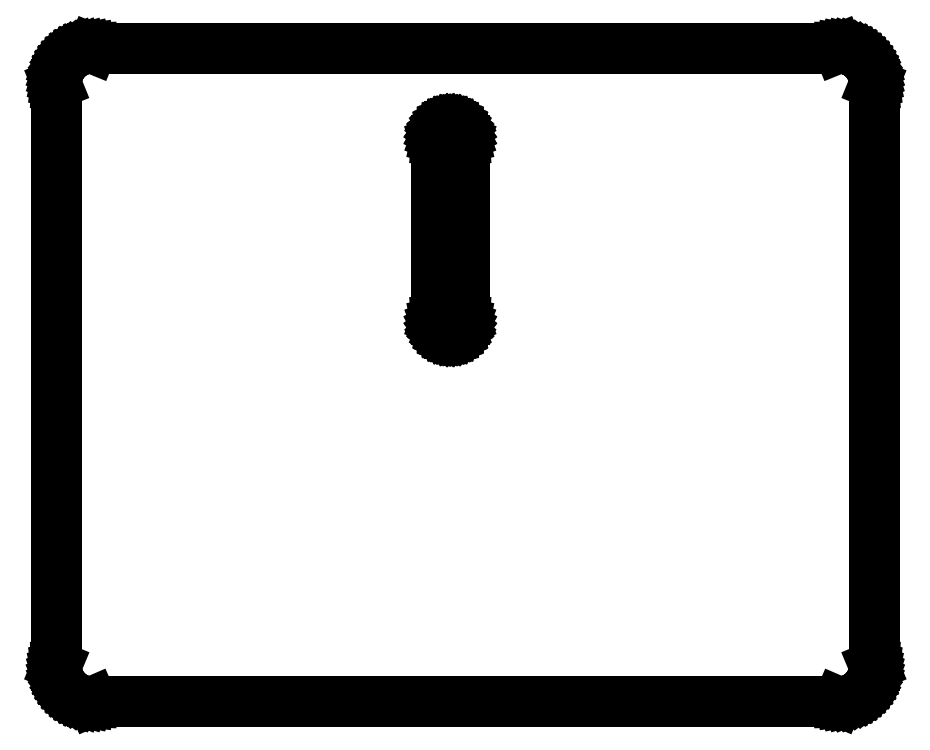
<metadata>
{"format":"dxf","ext":"dxf","renderer":"ezdxf+matplotlib","layout":"modelspace","background":"white","min_lineweight":24,"dpi":150}
</metadata>
<code>
0
SECTION
2
ENTITIES
0
LINE
8
BLACK
10
1.553
20
-5.551
11
1.538
21
-5.548
0
LINE
8
BLACK
10
1.538
20
-5.548
11
1.523
21
-5.545
0
LINE
8
BLACK
10
1.523
20
-5.545
11
1.508
21
-5.54
0
LINE
8
BLACK
10
1.508
20
-5.54
11
1.493
21
-5.534
0
LINE
8
BLACK
10
1.493
20
-5.534
11
1.479
21
-5.527
0
LINE
8
BLACK
10
1.479
20
-5.527
11
1.466
21
-5.519
0
LINE
8
BLACK
10
1.466
20
-5.519
11
1.454
21
-5.509
0
LINE
8
BLACK
10
1.454
20
-5.509
11
1.442
21
-5.499
0
LINE
8
BLACK
10
1.442
20
-5.499
11
1.432
21
-5.487
0
LINE
8
BLACK
10
1.432
20
-5.487
11
1.422
21
-5.475
0
LINE
8
BLACK
10
1.422
20
-5.475
11
1.414
21
-5.462
0
LINE
8
BLACK
10
1.414
20
-5.462
11
1.407
21
-5.448
0
LINE
8
BLACK
10
1.407
20
-5.448
11
1.401
21
-5.433
0
LINE
8
BLACK
10
1.401
20
-5.433
11
1.396
21
-5.418
0
LINE
8
BLACK
10
1.396
20
-5.418
11
1.392
21
-5.403
0
LINE
8
BLACK
10
1.392
20
-5.403
11
1.39
21
-5.388
0
LINE
8
BLACK
10
1.39
20
-5.388
11
1.39
21
-5.372
0
LINE
8
BLACK
10
1.39
20
-5.372
11
1.39
21
-2.517
0
LINE
8
BLACK
10
1.39
20
-2.517
11
1.39
21
-2.501
0
LINE
8
BLACK
10
1.39
20
-2.501
11
1.392
21
-2.486
0
LINE
8
BLACK
10
1.392
20
-2.486
11
1.396
21
-2.471
0
LINE
8
BLACK
10
1.396
20
-2.471
11
1.401
21
-2.456
0
LINE
8
BLACK
10
1.401
20
-2.456
11
1.407
21
-2.441
0
LINE
8
BLACK
10
1.407
20
-2.441
11
1.414
21
-2.427
0
LINE
8
BLACK
10
1.414
20
-2.427
11
1.422
21
-2.414
0
LINE
8
BLACK
10
1.422
20
-2.414
11
1.432
21
-2.402
0
LINE
8
BLACK
10
1.432
20
-2.402
11
1.442
21
-2.39
0
LINE
8
BLACK
10
1.442
20
-2.39
11
1.454
21
-2.38
0
LINE
8
BLACK
10
1.454
20
-2.38
11
1.466
21
-2.37
0
LINE
8
BLACK
10
1.466
20
-2.37
11
1.479
21
-2.362
0
LINE
8
BLACK
10
1.479
20
-2.362
11
1.493
21
-2.355
0
LINE
8
BLACK
10
1.493
20
-2.355
11
1.508
21
-2.349
0
LINE
8
BLACK
10
1.508
20
-2.349
11
1.523
21
-2.344
0
LINE
8
BLACK
10
1.523
20
-2.344
11
1.538
21
-2.341
0
LINE
8
BLACK
10
1.538
20
-2.341
11
1.553
21
-2.339
0
LINE
8
BLACK
10
1.553
20
-2.339
11
1.569
21
-2.338
0
LINE
8
BLACK
10
1.569
20
-2.338
11
5.23
21
-2.338
0
LINE
8
BLACK
10
5.23
20
-2.338
11
5.246
21
-2.339
0
LINE
8
BLACK
10
5.246
20
-2.339
11
5.261
21
-2.341
0
LINE
8
BLACK
10
5.261
20
-2.341
11
5.277
21
-2.344
0
LINE
8
BLACK
10
5.277
20
-2.344
11
5.292
21
-2.349
0
LINE
8
BLACK
10
5.292
20
-2.349
11
5.306
21
-2.355
0
LINE
8
BLACK
10
5.306
20
-2.355
11
5.32
21
-2.362
0
LINE
8
BLACK
10
5.32
20
-2.362
11
5.333
21
-2.37
0
LINE
8
BLACK
10
5.333
20
-2.37
11
5.345
21
-2.38
0
LINE
8
BLACK
10
5.345
20
-2.38
11
5.357
21
-2.39
0
LINE
8
BLACK
10
5.357
20
-2.39
11
5.368
21
-2.402
0
LINE
8
BLACK
10
5.368
20
-2.402
11
5.377
21
-2.414
0
LINE
8
BLACK
10
5.377
20
-2.414
11
5.385
21
-2.427
0
LINE
8
BLACK
10
5.385
20
-2.427
11
5.393
21
-2.441
0
LINE
8
BLACK
10
5.393
20
-2.441
11
5.399
21
-2.456
0
LINE
8
BLACK
10
5.399
20
-2.456
11
5.403
21
-2.471
0
LINE
8
BLACK
10
5.403
20
-2.471
11
5.407
21
-2.486
0
LINE
8
BLACK
10
5.407
20
-2.486
11
5.409
21
-2.501
0
LINE
8
BLACK
10
5.409
20
-2.501
11
5.409
21
-2.517
0
LINE
8
BLACK
10
5.409
20
-2.517
11
5.409
21
-5.372
0
LINE
8
BLACK
10
5.409
20
-5.372
11
5.409
21
-5.388
0
LINE
8
BLACK
10
5.409
20
-5.388
11
5.407
21
-5.403
0
LINE
8
BLACK
10
5.407
20
-5.403
11
5.403
21
-5.418
0
LINE
8
BLACK
10
5.403
20
-5.418
11
5.399
21
-5.433
0
LINE
8
BLACK
10
5.399
20
-5.433
11
5.393
21
-5.448
0
LINE
8
BLACK
10
5.393
20
-5.448
11
5.385
21
-5.462
0
LINE
8
BLACK
10
5.385
20
-5.462
11
5.377
21
-5.475
0
LINE
8
BLACK
10
5.377
20
-5.475
11
5.368
21
-5.487
0
LINE
8
BLACK
10
5.368
20
-5.487
11
5.357
21
-5.499
0
LINE
8
BLACK
10
5.357
20
-5.499
11
5.345
21
-5.509
0
LINE
8
BLACK
10
5.345
20
-5.509
11
5.333
21
-5.519
0
LINE
8
BLACK
10
5.333
20
-5.519
11
5.32
21
-5.527
0
LINE
8
BLACK
10
5.32
20
-5.527
11
5.306
21
-5.534
0
LINE
8
BLACK
10
5.306
20
-5.534
11
5.292
21
-5.54
0
LINE
8
BLACK
10
5.292
20
-5.54
11
5.277
21
-5.545
0
LINE
8
BLACK
10
5.277
20
-5.545
11
5.261
21
-5.548
0
LINE
8
BLACK
10
5.261
20
-5.548
11
5.246
21
-5.551
0
LINE
8
BLACK
10
5.246
20
-5.551
11
5.23
21
-5.551
0
LINE
8
BLACK
10
5.23
20
-5.551
11
1.569
21
-5.551
0
LINE
8
BLACK
10
1.569
20
-5.551
11
1.553
21
-5.551
0
LINE
8
BLACK
10
5.231
20
-5.547
11
5.246
21
-5.547
0
LINE
8
BLACK
10
5.246
20
-5.547
11
5.261
21
-5.545
0
LINE
8
BLACK
10
5.261
20
-5.545
11
5.276
21
-5.541
0
LINE
8
BLACK
10
5.276
20
-5.541
11
5.29
21
-5.537
0
LINE
8
BLACK
10
5.29
20
-5.537
11
5.304
21
-5.531
0
LINE
8
BLACK
10
5.304
20
-5.531
11
5.318
21
-5.524
0
LINE
8
BLACK
10
5.318
20
-5.524
11
5.331
21
-5.516
0
LINE
8
BLACK
10
5.331
20
-5.516
11
5.343
21
-5.506
0
LINE
8
BLACK
10
5.343
20
-5.506
11
5.354
21
-5.496
0
LINE
8
BLACK
10
5.354
20
-5.496
11
5.365
21
-5.485
0
LINE
8
BLACK
10
5.365
20
-5.485
11
5.374
21
-5.473
0
LINE
8
BLACK
10
5.374
20
-5.473
11
5.382
21
-5.46
0
LINE
8
BLACK
10
5.382
20
-5.46
11
5.389
21
-5.446
0
LINE
8
BLACK
10
5.389
20
-5.446
11
5.395
21
-5.432
0
LINE
8
BLACK
10
5.395
20
-5.432
11
5.4
21
-5.417
0
LINE
8
BLACK
10
5.4
20
-5.417
11
5.403
21
-5.402
0
LINE
8
BLACK
10
5.403
20
-5.402
11
5.405
21
-5.387
0
LINE
8
BLACK
10
5.405
20
-5.387
11
5.406
21
-5.372
0
LINE
8
BLACK
10
5.406
20
-5.372
11
5.406
21
-5.372
0
LINE
8
BLACK
10
5.406
20
-5.372
11
5.406
21
-2.517
0
LINE
8
BLACK
10
5.406
20
-2.517
11
5.406
21
-2.517
0
LINE
8
BLACK
10
5.406
20
-2.517
11
5.405
21
-2.502
0
LINE
8
BLACK
10
5.405
20
-2.502
11
5.403
21
-2.487
0
LINE
8
BLACK
10
5.403
20
-2.487
11
5.4
21
-2.472
0
LINE
8
BLACK
10
5.4
20
-2.472
11
5.395
21
-2.457
0
LINE
8
BLACK
10
5.395
20
-2.457
11
5.389
21
-2.443
0
LINE
8
BLACK
10
5.389
20
-2.443
11
5.382
21
-2.429
0
LINE
8
BLACK
10
5.382
20
-2.429
11
5.374
21
-2.416
0
LINE
8
BLACK
10
5.374
20
-2.416
11
5.365
21
-2.404
0
LINE
8
BLACK
10
5.365
20
-2.404
11
5.354
21
-2.393
0
LINE
8
BLACK
10
5.354
20
-2.393
11
5.343
21
-2.383
0
LINE
8
BLACK
10
5.343
20
-2.383
11
5.331
21
-2.373
0
LINE
8
BLACK
10
5.331
20
-2.373
11
5.318
21
-2.365
0
LINE
8
BLACK
10
5.318
20
-2.365
11
5.304
21
-2.358
0
LINE
8
BLACK
10
5.304
20
-2.358
11
5.29
21
-2.352
0
LINE
8
BLACK
10
5.29
20
-2.352
11
5.276
21
-2.348
0
LINE
8
BLACK
10
5.276
20
-2.348
11
5.261
21
-2.344
0
LINE
8
BLACK
10
5.261
20
-2.344
11
5.246
21
-2.342
0
LINE
8
BLACK
10
5.246
20
-2.342
11
5.231
21
-2.342
0
LINE
8
BLACK
10
5.231
20
-2.342
11
5.23
21
-2.342
0
LINE
8
BLACK
10
5.23
20
-2.342
11
1.569
21
-2.342
0
LINE
8
BLACK
10
1.569
20
-2.342
11
1.569
21
-2.342
0
LINE
8
BLACK
10
1.569
20
-2.342
11
1.554
21
-2.342
0
LINE
8
BLACK
10
1.554
20
-2.342
11
1.538
21
-2.344
0
LINE
8
BLACK
10
1.538
20
-2.344
11
1.524
21
-2.348
0
LINE
8
BLACK
10
1.524
20
-2.348
11
1.509
21
-2.352
0
LINE
8
BLACK
10
1.509
20
-2.352
11
1.495
21
-2.358
0
LINE
8
BLACK
10
1.495
20
-2.358
11
1.481
21
-2.365
0
LINE
8
BLACK
10
1.481
20
-2.365
11
1.468
21
-2.373
0
LINE
8
BLACK
10
1.468
20
-2.373
11
1.456
21
-2.383
0
LINE
8
BLACK
10
1.456
20
-2.383
11
1.445
21
-2.393
0
LINE
8
BLACK
10
1.445
20
-2.393
11
1.435
21
-2.404
0
LINE
8
BLACK
10
1.435
20
-2.404
11
1.425
21
-2.416
0
LINE
8
BLACK
10
1.425
20
-2.416
11
1.417
21
-2.429
0
LINE
8
BLACK
10
1.417
20
-2.429
11
1.41
21
-2.443
0
LINE
8
BLACK
10
1.41
20
-2.443
11
1.404
21
-2.457
0
LINE
8
BLACK
10
1.404
20
-2.457
11
1.4
21
-2.472
0
LINE
8
BLACK
10
1.4
20
-2.472
11
1.396
21
-2.487
0
LINE
8
BLACK
10
1.396
20
-2.487
11
1.394
21
-2.502
0
LINE
8
BLACK
10
1.394
20
-2.502
11
1.394
21
-2.517
0
LINE
8
BLACK
10
1.394
20
-2.517
11
1.394
21
-2.517
0
LINE
8
BLACK
10
1.394
20
-2.517
11
1.394
21
-5.372
0
LINE
8
BLACK
10
1.394
20
-5.372
11
1.394
21
-5.372
0
LINE
8
BLACK
10
1.394
20
-5.372
11
1.394
21
-5.387
0
LINE
8
BLACK
10
1.394
20
-5.387
11
1.396
21
-5.402
0
LINE
8
BLACK
10
1.396
20
-5.402
11
1.4
21
-5.417
0
LINE
8
BLACK
10
1.4
20
-5.417
11
1.404
21
-5.432
0
LINE
8
BLACK
10
1.404
20
-5.432
11
1.41
21
-5.446
0
LINE
8
BLACK
10
1.41
20
-5.446
11
1.417
21
-5.46
0
LINE
8
BLACK
10
1.417
20
-5.46
11
1.425
21
-5.473
0
LINE
8
BLACK
10
1.425
20
-5.473
11
1.435
21
-5.485
0
LINE
8
BLACK
10
1.435
20
-5.485
11
1.445
21
-5.496
0
LINE
8
BLACK
10
1.445
20
-5.496
11
1.456
21
-5.506
0
LINE
8
BLACK
10
1.456
20
-5.506
11
1.468
21
-5.516
0
LINE
8
BLACK
10
1.468
20
-5.516
11
1.481
21
-5.524
0
LINE
8
BLACK
10
1.481
20
-5.524
11
1.495
21
-5.531
0
LINE
8
BLACK
10
1.495
20
-5.531
11
1.509
21
-5.537
0
LINE
8
BLACK
10
1.509
20
-5.537
11
1.524
21
-5.541
0
LINE
8
BLACK
10
1.524
20
-5.541
11
1.538
21
-5.545
0
LINE
8
BLACK
10
1.538
20
-5.545
11
1.554
21
-5.547
0
LINE
8
BLACK
10
1.554
20
-5.547
11
1.569
21
-5.547
0
LINE
8
BLACK
10
1.569
20
-5.547
11
1.569
21
-5.547
0
LINE
8
BLACK
10
1.569
20
-5.547
11
5.23
21
-5.547
0
LINE
8
BLACK
10
5.23
20
-5.547
11
5.231
21
-5.547
0
LINE
8
BLACK
10
3.336
20
-2.72
11
3.346
21
-2.722
0
LINE
8
BLACK
10
3.346
20
-2.722
11
3.355
21
-2.726
0
LINE
8
BLACK
10
3.355
20
-2.726
11
3.364
21
-2.731
0
LINE
8
BLACK
10
3.364
20
-2.731
11
3.372
21
-2.737
0
LINE
8
BLACK
10
3.372
20
-2.737
11
3.379
21
-2.744
0
LINE
8
BLACK
10
3.379
20
-2.744
11
3.385
21
-2.752
0
LINE
8
BLACK
10
3.385
20
-2.752
11
3.39
21
-2.761
0
LINE
8
BLACK
10
3.39
20
-2.761
11
3.394
21
-2.77
0
LINE
8
BLACK
10
3.394
20
-2.77
11
3.396
21
-2.78
0
LINE
8
BLACK
10
3.396
20
-2.78
11
3.397
21
-2.79
0
LINE
8
BLACK
10
3.397
20
-2.79
11
3.397
21
-3.676
0
LINE
8
BLACK
10
3.397
20
-3.676
11
3.396
21
-3.686
0
LINE
8
BLACK
10
3.396
20
-3.686
11
3.394
21
-3.696
0
LINE
8
BLACK
10
3.394
20
-3.696
11
3.39
21
-3.706
0
LINE
8
BLACK
10
3.39
20
-3.706
11
3.385
21
-3.714
0
LINE
8
BLACK
10
3.385
20
-3.714
11
3.379
21
-3.723
0
LINE
8
BLACK
10
3.379
20
-3.723
11
3.372
21
-3.73
0
LINE
8
BLACK
10
3.372
20
-3.73
11
3.364
21
-3.736
0
LINE
8
BLACK
10
3.364
20
-3.736
11
3.355
21
-3.741
0
LINE
8
BLACK
10
3.355
20
-3.741
11
3.346
21
-3.744
0
LINE
8
BLACK
10
3.346
20
-3.744
11
3.336
21
-3.746
0
LINE
8
BLACK
10
3.336
20
-3.746
11
3.326
21
-3.747
0
LINE
8
BLACK
10
3.326
20
-3.747
11
3.316
21
-3.746
0
LINE
8
BLACK
10
3.316
20
-3.746
11
3.306
21
-3.744
0
LINE
8
BLACK
10
3.306
20
-3.744
11
3.296
21
-3.741
0
LINE
8
BLACK
10
3.296
20
-3.741
11
3.288
21
-3.736
0
LINE
8
BLACK
10
3.288
20
-3.736
11
3.279
21
-3.73
0
LINE
8
BLACK
10
3.279
20
-3.73
11
3.272
21
-3.723
0
LINE
8
BLACK
10
3.272
20
-3.723
11
3.266
21
-3.714
0
LINE
8
BLACK
10
3.266
20
-3.714
11
3.261
21
-3.706
0
LINE
8
BLACK
10
3.261
20
-3.706
11
3.258
21
-3.696
0
LINE
8
BLACK
10
3.258
20
-3.696
11
3.256
21
-3.686
0
LINE
8
BLACK
10
3.256
20
-3.686
11
3.255
21
-3.676
0
LINE
8
BLACK
10
3.255
20
-3.676
11
3.255
21
-2.79
0
LINE
8
BLACK
10
3.255
20
-2.79
11
3.256
21
-2.78
0
LINE
8
BLACK
10
3.256
20
-2.78
11
3.258
21
-2.77
0
LINE
8
BLACK
10
3.258
20
-2.77
11
3.261
21
-2.761
0
LINE
8
BLACK
10
3.261
20
-2.761
11
3.266
21
-2.752
0
LINE
8
BLACK
10
3.266
20
-2.752
11
3.272
21
-2.744
0
LINE
8
BLACK
10
3.272
20
-2.744
11
3.279
21
-2.737
0
LINE
8
BLACK
10
3.279
20
-2.737
11
3.288
21
-2.731
0
LINE
8
BLACK
10
3.288
20
-2.731
11
3.296
21
-2.726
0
LINE
8
BLACK
10
3.296
20
-2.726
11
3.306
21
-2.722
0
LINE
8
BLACK
10
3.306
20
-2.722
11
3.316
21
-2.72
0
LINE
8
BLACK
10
3.316
20
-2.72
11
3.326
21
-2.719
0
LINE
8
BLACK
10
3.326
20
-2.719
11
3.336
21
-2.72
0
LINE
8
BLACK
10
3.321
20
-2.723
11
3.311
21
-2.725
0
LINE
8
BLACK
10
3.311
20
-2.725
11
3.301
21
-2.728
0
LINE
8
BLACK
10
3.301
20
-2.728
11
3.292
21
-2.732
0
LINE
8
BLACK
10
3.292
20
-2.732
11
3.284
21
-2.738
0
LINE
8
BLACK
10
3.284
20
-2.738
11
3.277
21
-2.745
0
LINE
8
BLACK
10
3.277
20
-2.745
11
3.27
21
-2.753
0
LINE
8
BLACK
10
3.27
20
-2.753
11
3.265
21
-2.761
0
LINE
8
BLACK
10
3.265
20
-2.761
11
3.262
21
-2.771
0
LINE
8
BLACK
10
3.262
20
-2.771
11
3.259
21
-2.78
0
LINE
8
BLACK
10
3.259
20
-2.78
11
3.259
21
-2.79
0
LINE
8
BLACK
10
3.259
20
-2.79
11
3.259
21
-2.79
0
LINE
8
BLACK
10
3.259
20
-2.79
11
3.259
21
-3.676
0
LINE
8
BLACK
10
3.259
20
-3.676
11
3.259
21
-3.677
0
LINE
8
BLACK
10
3.259
20
-3.677
11
3.259
21
-3.686
0
LINE
8
BLACK
10
3.259
20
-3.686
11
3.262
21
-3.696
0
LINE
8
BLACK
10
3.262
20
-3.696
11
3.265
21
-3.705
0
LINE
8
BLACK
10
3.265
20
-3.705
11
3.27
21
-3.714
0
LINE
8
BLACK
10
3.27
20
-3.714
11
3.277
21
-3.722
0
LINE
8
BLACK
10
3.277
20
-3.722
11
3.284
21
-3.729
0
LINE
8
BLACK
10
3.284
20
-3.729
11
3.292
21
-3.734
0
LINE
8
BLACK
10
3.292
20
-3.734
11
3.301
21
-3.739
0
LINE
8
BLACK
10
3.301
20
-3.739
11
3.311
21
-3.742
0
LINE
8
BLACK
10
3.311
20
-3.742
11
3.321
21
-3.743
0
LINE
8
BLACK
10
3.321
20
-3.743
11
3.331
21
-3.743
0
LINE
8
BLACK
10
3.331
20
-3.743
11
3.341
21
-3.742
0
LINE
8
BLACK
10
3.341
20
-3.742
11
3.35
21
-3.739
0
LINE
8
BLACK
10
3.35
20
-3.739
11
3.359
21
-3.734
0
LINE
8
BLACK
10
3.359
20
-3.734
11
3.368
21
-3.729
0
LINE
8
BLACK
10
3.368
20
-3.729
11
3.375
21
-3.722
0
LINE
8
BLACK
10
3.375
20
-3.722
11
3.381
21
-3.714
0
LINE
8
BLACK
10
3.381
20
-3.714
11
3.386
21
-3.705
0
LINE
8
BLACK
10
3.386
20
-3.705
11
3.39
21
-3.696
0
LINE
8
BLACK
10
3.39
20
-3.696
11
3.392
21
-3.686
0
LINE
8
BLACK
10
3.392
20
-3.686
11
3.393
21
-3.677
0
LINE
8
BLACK
10
3.393
20
-3.677
11
3.393
21
-3.676
0
LINE
8
BLACK
10
3.393
20
-3.676
11
3.393
21
-2.79
0
LINE
8
BLACK
10
3.393
20
-2.79
11
3.393
21
-2.79
0
LINE
8
BLACK
10
3.393
20
-2.79
11
3.392
21
-2.78
0
LINE
8
BLACK
10
3.392
20
-2.78
11
3.39
21
-2.771
0
LINE
8
BLACK
10
3.39
20
-2.771
11
3.386
21
-2.761
0
LINE
8
BLACK
10
3.386
20
-2.761
11
3.381
21
-2.753
0
LINE
8
BLACK
10
3.381
20
-2.753
11
3.375
21
-2.745
0
LINE
8
BLACK
10
3.375
20
-2.745
11
3.368
21
-2.738
0
LINE
8
BLACK
10
3.368
20
-2.738
11
3.359
21
-2.732
0
LINE
8
BLACK
10
3.359
20
-2.732
11
3.35
21
-2.728
0
LINE
8
BLACK
10
3.35
20
-2.728
11
3.341
21
-2.725
0
LINE
8
BLACK
10
3.341
20
-2.725
11
3.331
21
-2.723
0
LINE
8
BLACK
10
3.331
20
-2.723
11
3.321
21
-2.723
0
ENDSEC
0
EOF

</code>
